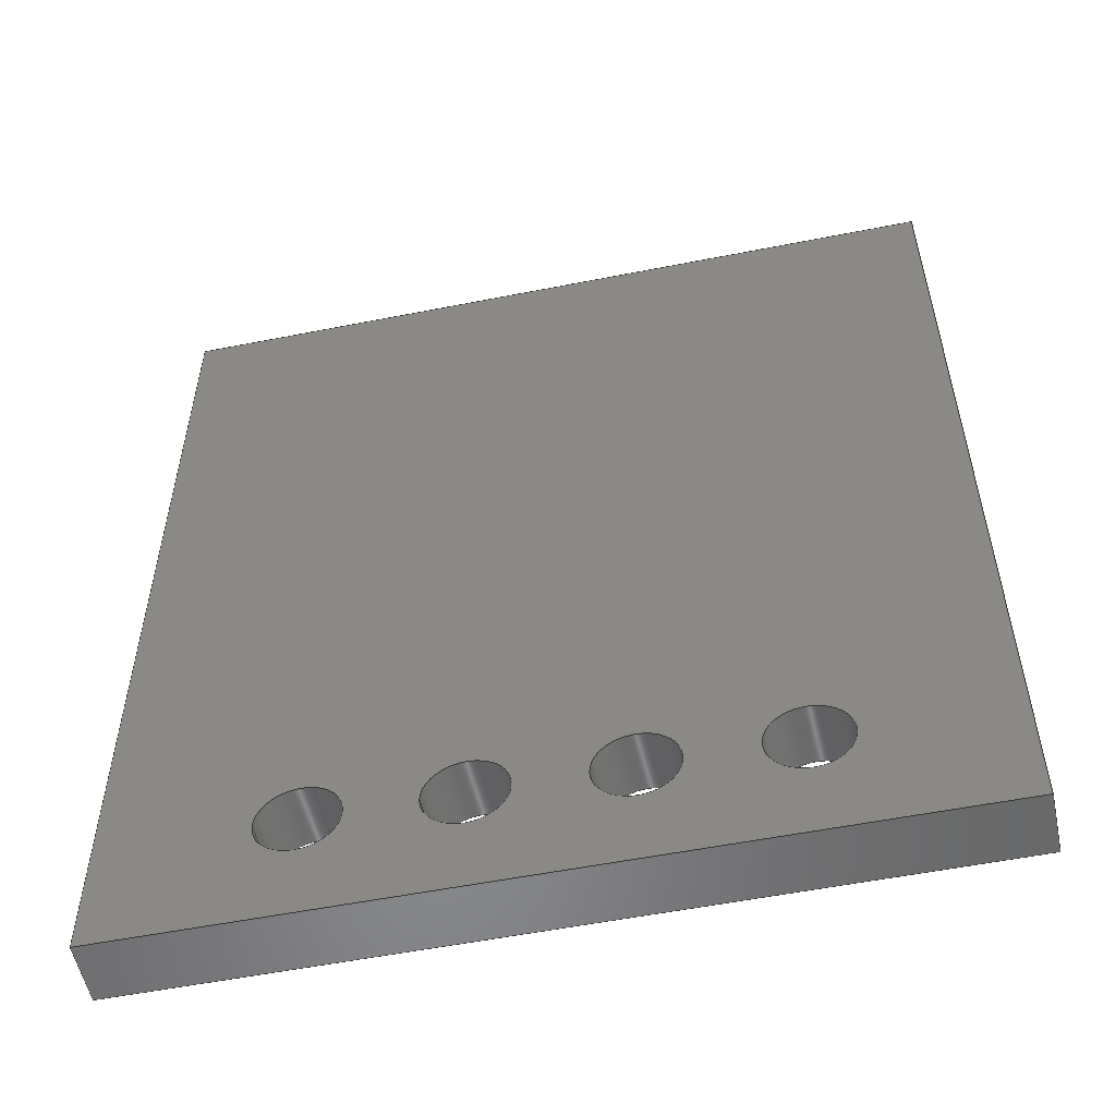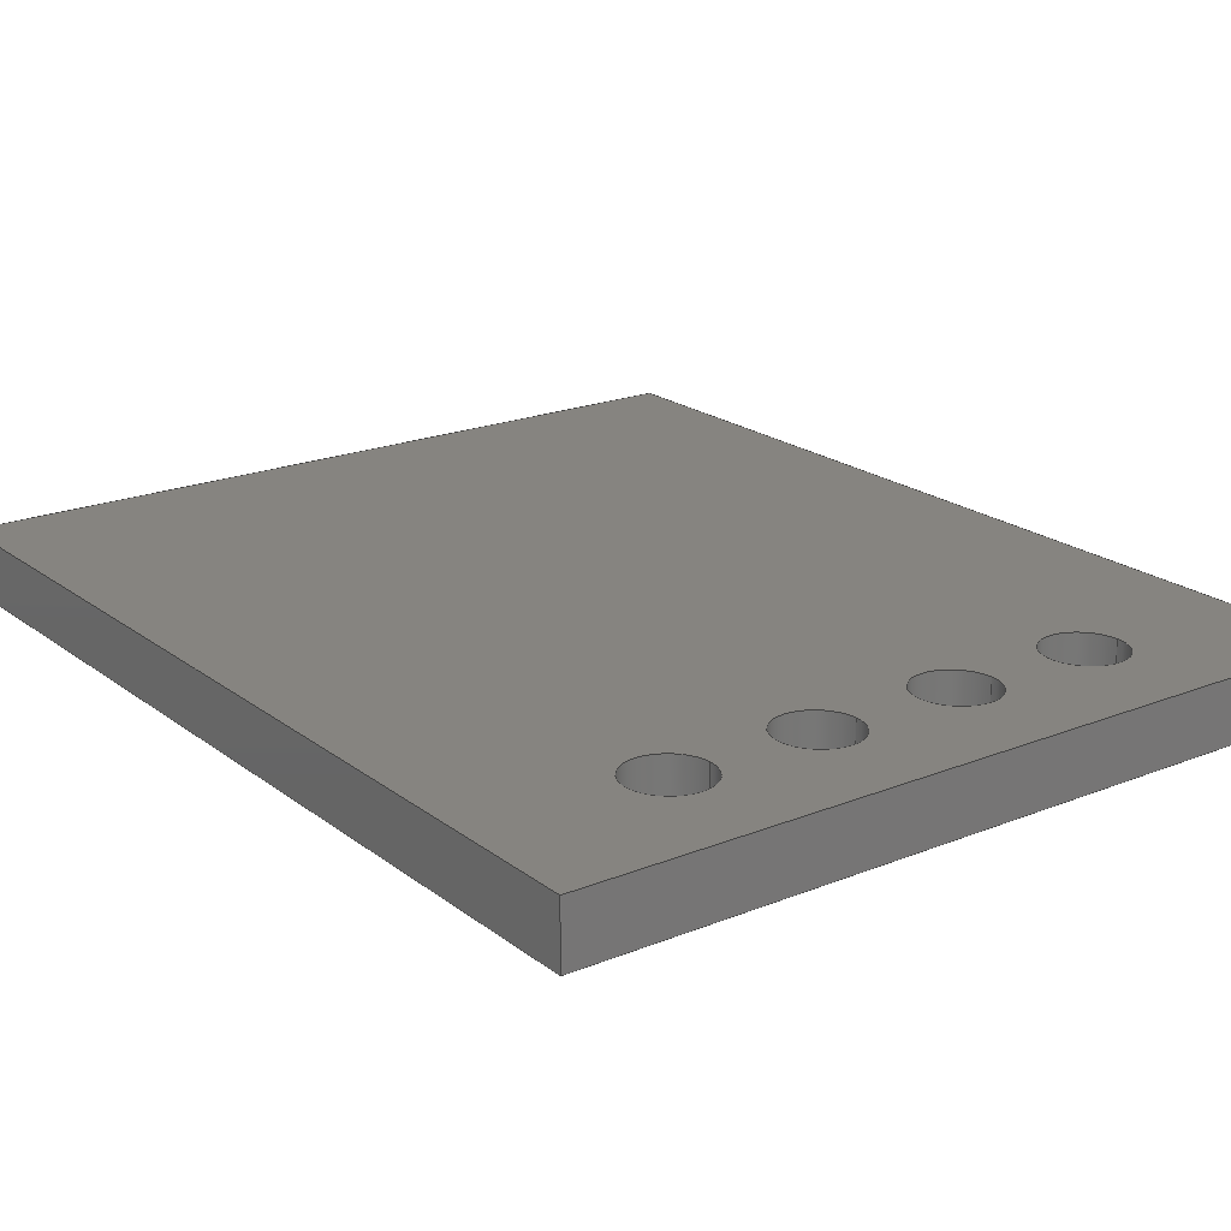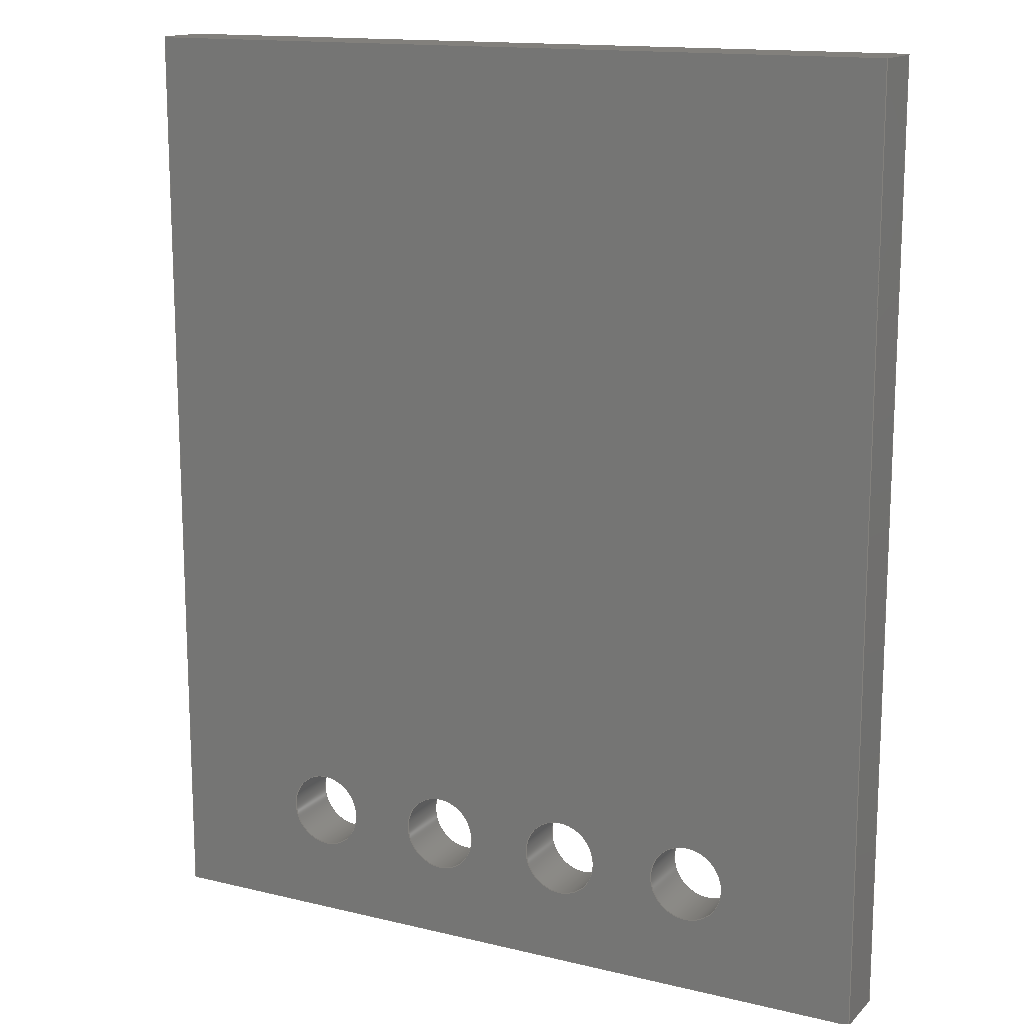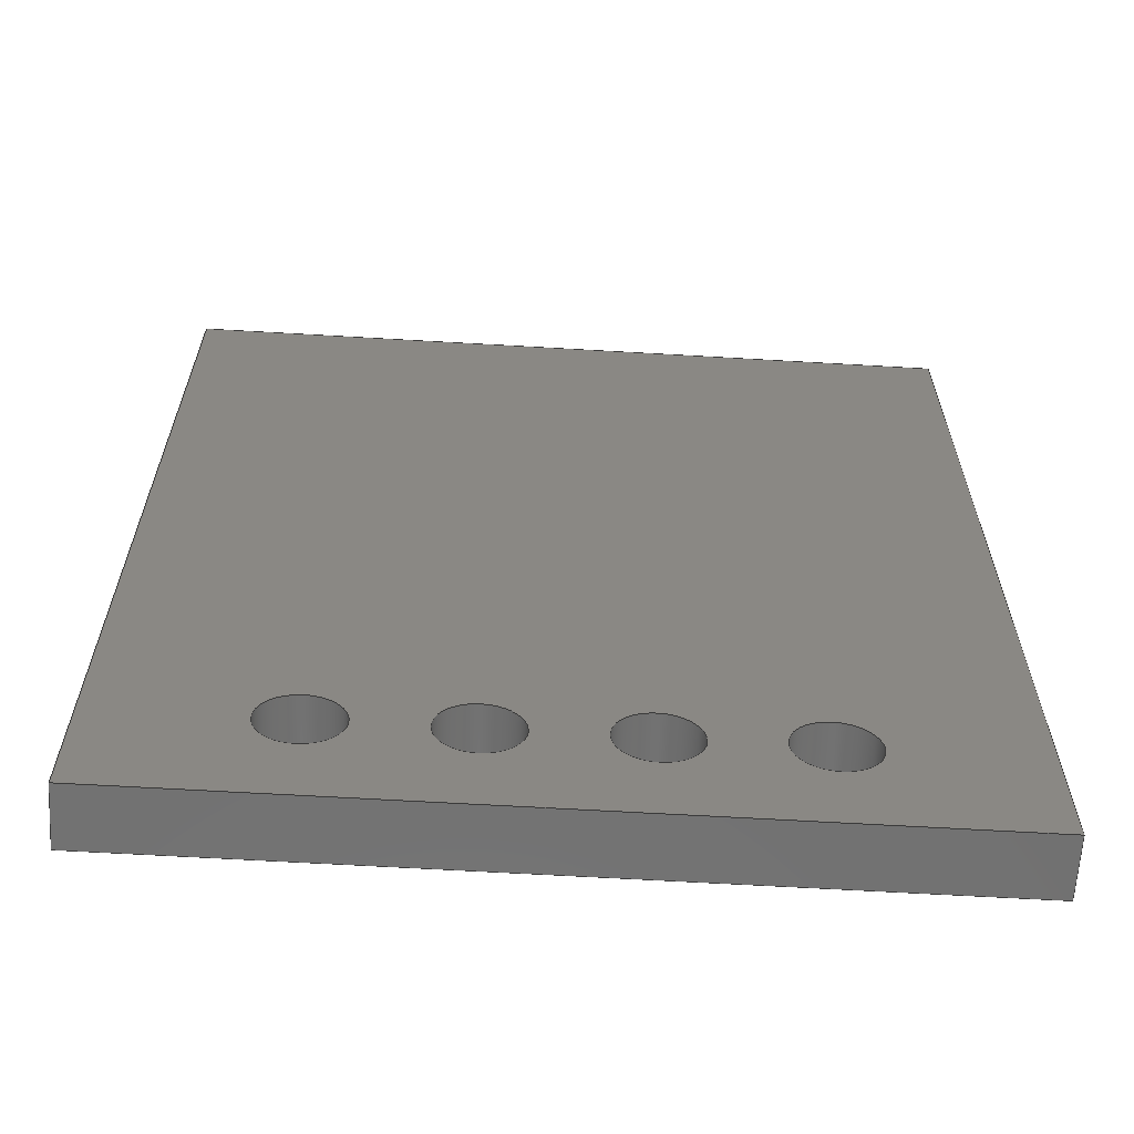
<metadata>
{"format":"step","ext":"stp","renderer":"f3d","projection":"perspective","resolution":1024,"background":"white","views":[{"elev":-55.0,"azim":11.8,"up":"+Z"},{"elev":20.4,"azim":143.6,"up":"+Y"},{"elev":14.5,"azim":-152.2,"up":"+Z"},{"elev":-63.5,"azim":-3.4,"up":"+Z"}]}
</metadata>
<code>
ISO-10303-21;
DATA;
#1=SHAPE_REPRESENTATION_RELATIONSHIP('None',
'relationship between mid_back-None and mid_back-None',#13,#2);
#2=ADVANCED_BREP_SHAPE_REPRESENTATION('mid_back-None',(#23),#314);
#3=SHAPE_DEFINITION_REPRESENTATION(#4,#13);
#4=PRODUCT_DEFINITION_SHAPE('','',#5);
#5=PRODUCT_DEFINITION(' ','',#7,#6);
#6=PRODUCT_DEFINITION_CONTEXT('part definition',#12,'design');
#7=PRODUCT_DEFINITION_FORMATION_WITH_SPECIFIED_SOURCE(' ',' ',#9,
 .NOT_KNOWN.);
#8=PRODUCT_RELATED_PRODUCT_CATEGORY('part','',(#9));
#9=PRODUCT('mid_back','mid_back',' ',(#10));
#10=PRODUCT_CONTEXT(' ',#12,'mechanical');
#11=APPLICATION_PROTOCOL_DEFINITION('international standard',
'automotive_design',2010,#12);
#12=APPLICATION_CONTEXT(
'core data for automotive mechanical design processes');
#13=SHAPE_REPRESENTATION('mid_back-None',(#197),#314);
#14=PRESENTATION_LAYER_ASSIGNMENT('1','Layer 1',(#23));
#15=STYLED_ITEM('',(#16),#23);
#16=PRESENTATION_STYLE_ASSIGNMENT((#17));
#17=SURFACE_STYLE_USAGE(.BOTH.,#18);
#18=SURFACE_SIDE_STYLE('',(#19));
#19=SURFACE_STYLE_FILL_AREA(#20);
#20=FILL_AREA_STYLE('',(#21));
#21=FILL_AREA_STYLE_COLOUR('',#22);
#22=COLOUR_RGB('medium steel',0.6118,0.6588,0.6706);
#23=MANIFOLD_SOLID_BREP('',#24);
#24=CLOSED_SHELL('',(#55,#56,#57,#58,#59,#60,#61,#62,#63,#64));
#25=CYLINDRICAL_SURFACE('',#203,15);
#26=CYLINDRICAL_SURFACE('',#206,15);
#27=CYLINDRICAL_SURFACE('',#209,15);
#28=CYLINDRICAL_SURFACE('',#213,15);
#29=FACE_BOUND('',#78,.T.);
#30=FACE_BOUND('',#79,.T.);
#31=FACE_BOUND('',#80,.T.);
#32=FACE_BOUND('',#81,.T.);
#33=FACE_BOUND('',#82,.T.);
#34=FACE_BOUND('',#83,.T.);
#35=FACE_BOUND('',#85,.T.);
#36=FACE_BOUND('',#86,.T.);
#37=FACE_BOUND('',#87,.T.);
#38=FACE_BOUND('',#88,.T.);
#39=FACE_BOUND('',#89,.T.);
#40=FACE_BOUND('',#90,.T.);
#41=FACE_BOUND('',#91,.T.);
#42=FACE_BOUND('',#92,.T.);
#43=FACE_BOUND('',#93,.T.);
#44=FACE_BOUND('',#94,.T.);
#45=FACE_BOUND('',#95,.T.);
#46=FACE_BOUND('',#96,.T.);
#47=CIRCLE('',#201,15);
#48=CIRCLE('',#202,15);
#49=CIRCLE('',#204,15);
#50=CIRCLE('',#205,15);
#51=CIRCLE('',#207,15);
#52=CIRCLE('',#208,15);
#53=CIRCLE('',#211,15);
#54=CIRCLE('',#212,15);
#55=ADVANCED_FACE('',(#71),#65,.F.);
#56=ADVANCED_FACE('',(#72),#66,.F.);
#57=ADVANCED_FACE('',(#73),#67,.F.);
#58=ADVANCED_FACE('',(#29,#30),#25,.F.);
#59=ADVANCED_FACE('',(#31,#32),#26,.F.);
#60=ADVANCED_FACE('',(#33,#34),#27,.F.);
#61=ADVANCED_FACE('',(#74),#68,.F.);
#62=ADVANCED_FACE('',(#35,#36),#28,.F.);
#63=ADVANCED_FACE('',(#37,#38,#39,#40,#41),#69,.T.);
#64=ADVANCED_FACE('',(#42,#43,#44,#45,#46),#70,.F.);
#65=PLANE('',#198);
#66=PLANE('',#199);
#67=PLANE('',#200);
#68=PLANE('',#210);
#69=PLANE('',#214);
#70=PLANE('',#215);
#71=FACE_OUTER_BOUND('',#75,.T.);
#72=FACE_OUTER_BOUND('',#76,.T.);
#73=FACE_OUTER_BOUND('',#77,.T.);
#74=FACE_OUTER_BOUND('',#84,.T.);
#75=EDGE_LOOP('',(#97,#98,#99,#100));
#76=EDGE_LOOP('',(#101,#102,#103,#104));
#77=EDGE_LOOP('',(#105,#106,#107,#108));
#78=EDGE_LOOP('',(#109));
#79=EDGE_LOOP('',(#110));
#80=EDGE_LOOP('',(#111));
#81=EDGE_LOOP('',(#112));
#82=EDGE_LOOP('',(#113));
#83=EDGE_LOOP('',(#114));
#84=EDGE_LOOP('',(#115,#116,#117,#118));
#85=EDGE_LOOP('',(#119));
#86=EDGE_LOOP('',(#120));
#87=EDGE_LOOP('',(#121,#122,#123,#124));
#88=EDGE_LOOP('',(#125));
#89=EDGE_LOOP('',(#126));
#90=EDGE_LOOP('',(#127));
#91=EDGE_LOOP('',(#128));
#92=EDGE_LOOP('',(#129,#130,#131,#132));
#93=EDGE_LOOP('',(#133));
#94=EDGE_LOOP('',(#134));
#95=EDGE_LOOP('',(#135));
#96=EDGE_LOOP('',(#136));
#97=ORIENTED_EDGE('',*,*,#153,.F.);
#98=ORIENTED_EDGE('',*,*,#154,.T.);
#99=ORIENTED_EDGE('',*,*,#155,.T.);
#100=ORIENTED_EDGE('',*,*,#156,.F.);
#101=ORIENTED_EDGE('',*,*,#157,.F.);
#102=ORIENTED_EDGE('',*,*,#158,.T.);
#103=ORIENTED_EDGE('',*,*,#159,.T.);
#104=ORIENTED_EDGE('',*,*,#154,.F.);
#105=ORIENTED_EDGE('',*,*,#160,.F.);
#106=ORIENTED_EDGE('',*,*,#161,.T.);
#107=ORIENTED_EDGE('',*,*,#162,.T.);
#108=ORIENTED_EDGE('',*,*,#158,.F.);
#109=ORIENTED_EDGE('',*,*,#163,.F.);
#110=ORIENTED_EDGE('',*,*,#164,.T.);
#111=ORIENTED_EDGE('',*,*,#165,.F.);
#112=ORIENTED_EDGE('',*,*,#166,.T.);
#113=ORIENTED_EDGE('',*,*,#167,.F.);
#114=ORIENTED_EDGE('',*,*,#168,.T.);
#115=ORIENTED_EDGE('',*,*,#169,.F.);
#116=ORIENTED_EDGE('',*,*,#156,.T.);
#117=ORIENTED_EDGE('',*,*,#170,.T.);
#118=ORIENTED_EDGE('',*,*,#161,.F.);
#119=ORIENTED_EDGE('',*,*,#171,.F.);
#120=ORIENTED_EDGE('',*,*,#172,.T.);
#121=ORIENTED_EDGE('',*,*,#155,.F.);
#122=ORIENTED_EDGE('',*,*,#159,.F.);
#123=ORIENTED_EDGE('',*,*,#162,.F.);
#124=ORIENTED_EDGE('',*,*,#170,.F.);
#125=ORIENTED_EDGE('',*,*,#167,.T.);
#126=ORIENTED_EDGE('',*,*,#165,.T.);
#127=ORIENTED_EDGE('',*,*,#163,.T.);
#128=ORIENTED_EDGE('',*,*,#171,.T.);
#129=ORIENTED_EDGE('',*,*,#153,.T.);
#130=ORIENTED_EDGE('',*,*,#169,.T.);
#131=ORIENTED_EDGE('',*,*,#160,.T.);
#132=ORIENTED_EDGE('',*,*,#157,.T.);
#133=ORIENTED_EDGE('',*,*,#168,.F.);
#134=ORIENTED_EDGE('',*,*,#166,.F.);
#135=ORIENTED_EDGE('',*,*,#164,.F.);
#136=ORIENTED_EDGE('',*,*,#172,.F.);
#137=VERTEX_POINT('',#268);
#138=VERTEX_POINT('',#269);
#139=VERTEX_POINT('',#271);
#140=VERTEX_POINT('',#273);
#141=VERTEX_POINT('',#277);
#142=VERTEX_POINT('',#279);
#143=VERTEX_POINT('',#283);
#144=VERTEX_POINT('',#285);
#145=VERTEX_POINT('',#289);
#146=VERTEX_POINT('',#291);
#147=VERTEX_POINT('',#294);
#148=VERTEX_POINT('',#296);
#149=VERTEX_POINT('',#299);
#150=VERTEX_POINT('',#301);
#151=VERTEX_POINT('',#307);
#152=VERTEX_POINT('',#309);
#153=EDGE_CURVE('',#137,#138,#173,.T.);
#154=EDGE_CURVE('',#137,#139,#174,.T.);
#155=EDGE_CURVE('',#139,#140,#175,.T.);
#156=EDGE_CURVE('',#138,#140,#176,.T.);
#157=EDGE_CURVE('',#141,#137,#177,.T.);
#158=EDGE_CURVE('',#141,#142,#178,.T.);
#159=EDGE_CURVE('',#142,#139,#179,.T.);
#160=EDGE_CURVE('',#143,#141,#180,.T.);
#161=EDGE_CURVE('',#143,#144,#181,.T.);
#162=EDGE_CURVE('',#144,#142,#182,.T.);
#163=EDGE_CURVE('',#145,#145,#47,.T.);
#164=EDGE_CURVE('',#146,#146,#48,.T.);
#165=EDGE_CURVE('',#147,#147,#49,.T.);
#166=EDGE_CURVE('',#148,#148,#50,.T.);
#167=EDGE_CURVE('',#149,#149,#51,.T.);
#168=EDGE_CURVE('',#150,#150,#52,.T.);
#169=EDGE_CURVE('',#138,#143,#183,.T.);
#170=EDGE_CURVE('',#140,#144,#184,.T.);
#171=EDGE_CURVE('',#151,#151,#53,.T.);
#172=EDGE_CURVE('',#152,#152,#54,.T.);
#173=LINE('',#267,#185);
#174=LINE('',#270,#186);
#175=LINE('',#272,#187);
#176=LINE('',#274,#188);
#177=LINE('',#276,#189);
#178=LINE('',#278,#190);
#179=LINE('',#280,#191);
#180=LINE('',#282,#192);
#181=LINE('',#284,#193);
#182=LINE('',#286,#194);
#183=LINE('',#303,#195);
#184=LINE('',#304,#196);
#185=VECTOR('',#218,1);
#186=VECTOR('',#219,1);
#187=VECTOR('',#220,1);
#188=VECTOR('',#221,1);
#189=VECTOR('',#224,1);
#190=VECTOR('',#225,1);
#191=VECTOR('',#226,1);
#192=VECTOR('',#229,1);
#193=VECTOR('',#230,1);
#194=VECTOR('',#231,1);
#195=VECTOR('',#252,1);
#196=VECTOR('',#253,1);
#197=AXIS2_PLACEMENT_3D('',#266,#216,#217);
#198=AXIS2_PLACEMENT_3D('',#275,#222,#223);
#199=AXIS2_PLACEMENT_3D('',#281,#227,#228);
#200=AXIS2_PLACEMENT_3D('',#287,#232,#233);
#201=AXIS2_PLACEMENT_3D('',#288,#234,#235);
#202=AXIS2_PLACEMENT_3D('',#290,#236,#237);
#203=AXIS2_PLACEMENT_3D('',#292,#238,#239);
#204=AXIS2_PLACEMENT_3D('',#293,#240,#241);
#205=AXIS2_PLACEMENT_3D('',#295,#242,#243);
#206=AXIS2_PLACEMENT_3D('',#297,#244,#245);
#207=AXIS2_PLACEMENT_3D('',#298,#246,#247);
#208=AXIS2_PLACEMENT_3D('',#300,#248,#249);
#209=AXIS2_PLACEMENT_3D('',#302,#250,#251);
#210=AXIS2_PLACEMENT_3D('',#305,#254,#255);
#211=AXIS2_PLACEMENT_3D('',#306,#256,#257);
#212=AXIS2_PLACEMENT_3D('',#308,#258,#259);
#213=AXIS2_PLACEMENT_3D('',#310,#260,#261);
#214=AXIS2_PLACEMENT_3D('',#311,#262,#263);
#215=AXIS2_PLACEMENT_3D('',#312,#264,#265);
#216=DIRECTION('',(0,0,1));
#217=DIRECTION('',(1,0,0));
#218=DIRECTION('',(0,0,-1));
#219=DIRECTION('',(0,1,0));
#220=DIRECTION('',(0,0,-1));
#221=DIRECTION('',(0,1,0));
#222=DIRECTION('',(1,0,0));
#223=DIRECTION('',(0,0,-1));
#224=DIRECTION('',(-1,0,0));
#225=DIRECTION('',(0,1,0));
#226=DIRECTION('',(-1,0,0));
#227=DIRECTION('',(0,0,-1));
#228=DIRECTION('',(-1,0,0));
#229=DIRECTION('',(0,0,1));
#230=DIRECTION('',(0,1,0));
#231=DIRECTION('',(0,0,1));
#232=DIRECTION('',(-1,0,0));
#233=DIRECTION('',(0,0,1));
#234=DIRECTION('',(0,-1,0));
#235=DIRECTION('',(-1,0,0));
#236=DIRECTION('',(0,-1,0));
#237=DIRECTION('',(-1,0,0));
#238=DIRECTION('',(0,-1,0));
#239=DIRECTION('',(0,0,-1));
#240=DIRECTION('',(0,-1,0));
#241=DIRECTION('',(-1,0,0));
#242=DIRECTION('',(0,-1,0));
#243=DIRECTION('',(-1,0,0));
#244=DIRECTION('',(0,-1,0));
#245=DIRECTION('',(0,0,-1));
#246=DIRECTION('',(0,-1,0));
#247=DIRECTION('',(-1,0,0));
#248=DIRECTION('',(0,-1,0));
#249=DIRECTION('',(-1,0,0));
#250=DIRECTION('',(0,-1,0));
#251=DIRECTION('',(0,0,-1));
#252=DIRECTION('',(1,0,0));
#253=DIRECTION('',(1,0,0));
#254=DIRECTION('',(0,0,1));
#255=DIRECTION('',(1,0,0));
#256=DIRECTION('',(0,-1,0));
#257=DIRECTION('',(-1,0,0));
#258=DIRECTION('',(0,-1,0));
#259=DIRECTION('',(-1,0,0));
#260=DIRECTION('',(0,-1,0));
#261=DIRECTION('',(0,0,-1));
#262=DIRECTION('',(0,1,0));
#263=DIRECTION('',(0,0,1));
#264=DIRECTION('',(0,1,0));
#265=DIRECTION('',(0,0,1));
#266=CARTESIAN_POINT('',(0,0,0));
#267=CARTESIAN_POINT('',(-151,408,-181));
#268=CARTESIAN_POINT('',(-151,408,181));
#269=CARTESIAN_POINT('',(-151,408,-181));
#270=CARTESIAN_POINT('',(-151,431,181));
#271=CARTESIAN_POINT('',(-151,431,181));
#272=CARTESIAN_POINT('',(-151,431,-181));
#273=CARTESIAN_POINT('',(-151,431,-181));
#274=CARTESIAN_POINT('',(-151,431,-181));
#275=CARTESIAN_POINT('',(-151,431,-181));
#276=CARTESIAN_POINT('',(-151,408,181));
#277=CARTESIAN_POINT('',(151,408,181));
#278=CARTESIAN_POINT('',(151,431,181));
#279=CARTESIAN_POINT('',(151,431,181));
#280=CARTESIAN_POINT('',(-151,431,181));
#281=CARTESIAN_POINT('',(-151,431,181));
#282=CARTESIAN_POINT('',(151,408,181));
#283=CARTESIAN_POINT('',(151,408,-181));
#284=CARTESIAN_POINT('',(151,431,-181));
#285=CARTESIAN_POINT('',(151,431,-181));
#286=CARTESIAN_POINT('',(151,431,181));
#287=CARTESIAN_POINT('',(151,431,181));
#288=CARTESIAN_POINT('',(27.5,431,-137));
#289=CARTESIAN_POINT('',(12.5,431,-137));
#290=CARTESIAN_POINT('',(27.5,408,-137));
#291=CARTESIAN_POINT('',(12.5,408,-137));
#292=CARTESIAN_POINT('',(27.5,431,-137));
#293=CARTESIAN_POINT('',(-27.5,431,-137));
#294=CARTESIAN_POINT('',(-42.5,431,-137));
#295=CARTESIAN_POINT('',(-27.5,408,-137));
#296=CARTESIAN_POINT('',(-42.5,408,-137));
#297=CARTESIAN_POINT('',(-27.5,431,-137));
#298=CARTESIAN_POINT('',(-82.5,431,-137));
#299=CARTESIAN_POINT('',(-97.5,431,-137));
#300=CARTESIAN_POINT('',(-82.5,408,-137));
#301=CARTESIAN_POINT('',(-97.5,408,-137));
#302=CARTESIAN_POINT('',(-82.5,431,-137));
#303=CARTESIAN_POINT('',(151,408,-181));
#304=CARTESIAN_POINT('',(151,431,-181));
#305=CARTESIAN_POINT('',(151,431,-181));
#306=CARTESIAN_POINT('',(82.5,431,-137));
#307=CARTESIAN_POINT('',(67.5,431,-137));
#308=CARTESIAN_POINT('',(82.5,408,-137));
#309=CARTESIAN_POINT('',(67.5,408,-137));
#310=CARTESIAN_POINT('',(82.5,431,-137));
#311=CARTESIAN_POINT('',(-82.5,431,-137));
#312=CARTESIAN_POINT('',(-82.5,408,-137));
#313=MECHANICAL_DESIGN_GEOMETRIC_PRESENTATION_REPRESENTATION('',(#15),#314);
#314=(
GEOMETRIC_REPRESENTATION_CONTEXT(3)
GLOBAL_UNCERTAINTY_ASSIGNED_CONTEXT((#315))
GLOBAL_UNIT_ASSIGNED_CONTEXT((#321,#317,#316))
REPRESENTATION_CONTEXT('mid_back','TOP_LEVEL_ASSEMBLY_PART')
);
#315=UNCERTAINTY_MEASURE_WITH_UNIT(LENGTH_MEASURE(2e-05),#321,
'DISTANCE_ACCURACY_VALUE','Maximum Tolerance applied to model');
#316=(
NAMED_UNIT(*)
SI_UNIT($,.STERADIAN.)
SOLID_ANGLE_UNIT()
);
#317=(
CONVERSION_BASED_UNIT('DEGREE',#319)
NAMED_UNIT(#318)
PLANE_ANGLE_UNIT()
);
#318=DIMENSIONAL_EXPONENTS(0,0,0,0,0,0,0);
#319=PLANE_ANGLE_MEASURE_WITH_UNIT(PLANE_ANGLE_MEASURE(0.01745),#320);
#320=(
NAMED_UNIT(*)
PLANE_ANGLE_UNIT()
SI_UNIT($,.RADIAN.)
);
#321=(
LENGTH_UNIT()
NAMED_UNIT(*)
SI_UNIT(.MILLI.,.METRE.)
);
ENDSEC;
END-ISO-10303-21;

</code>
